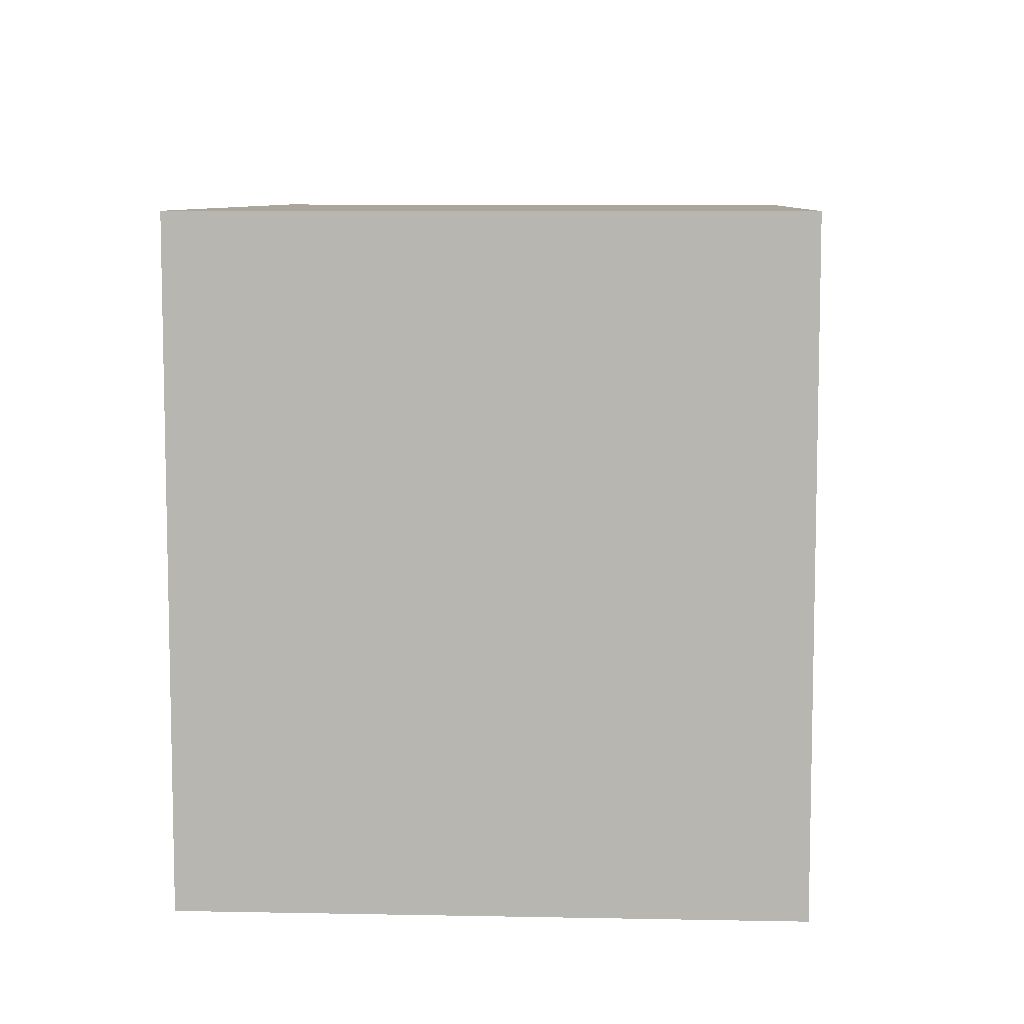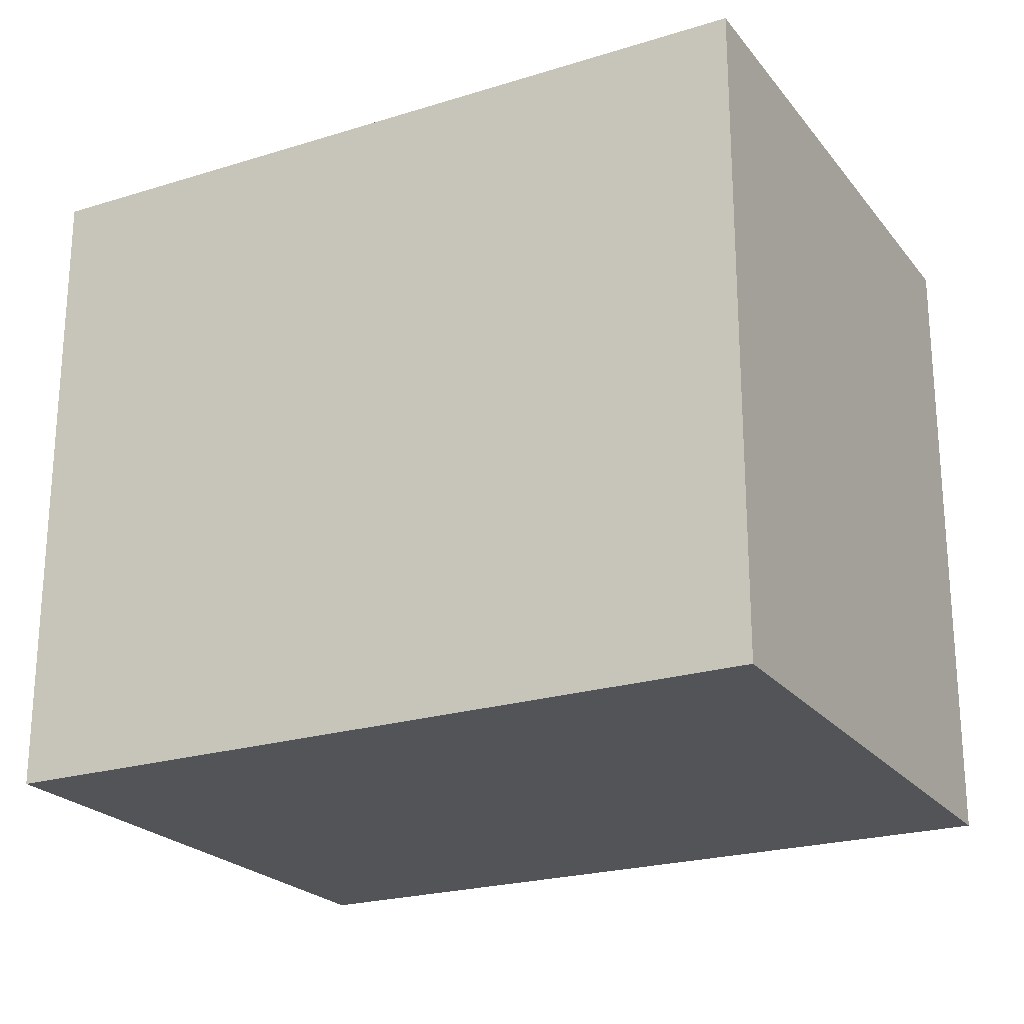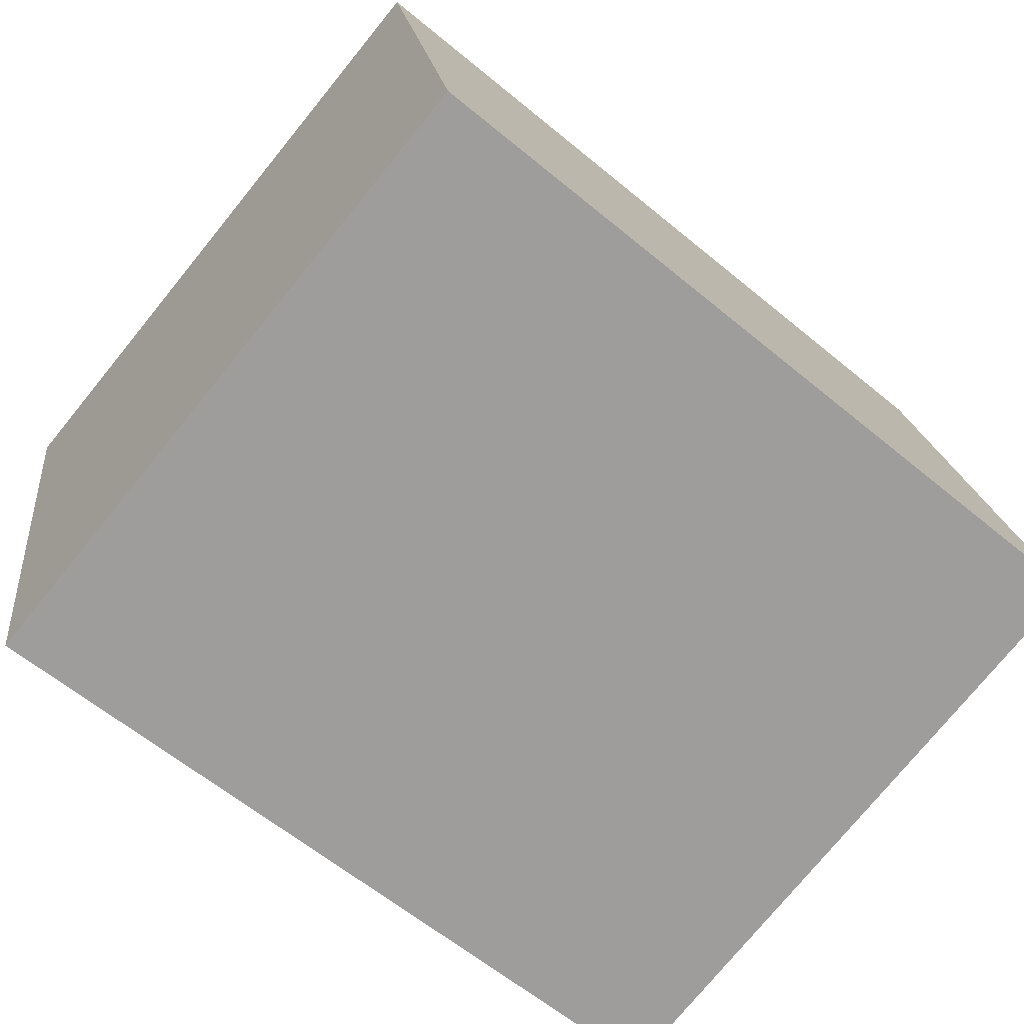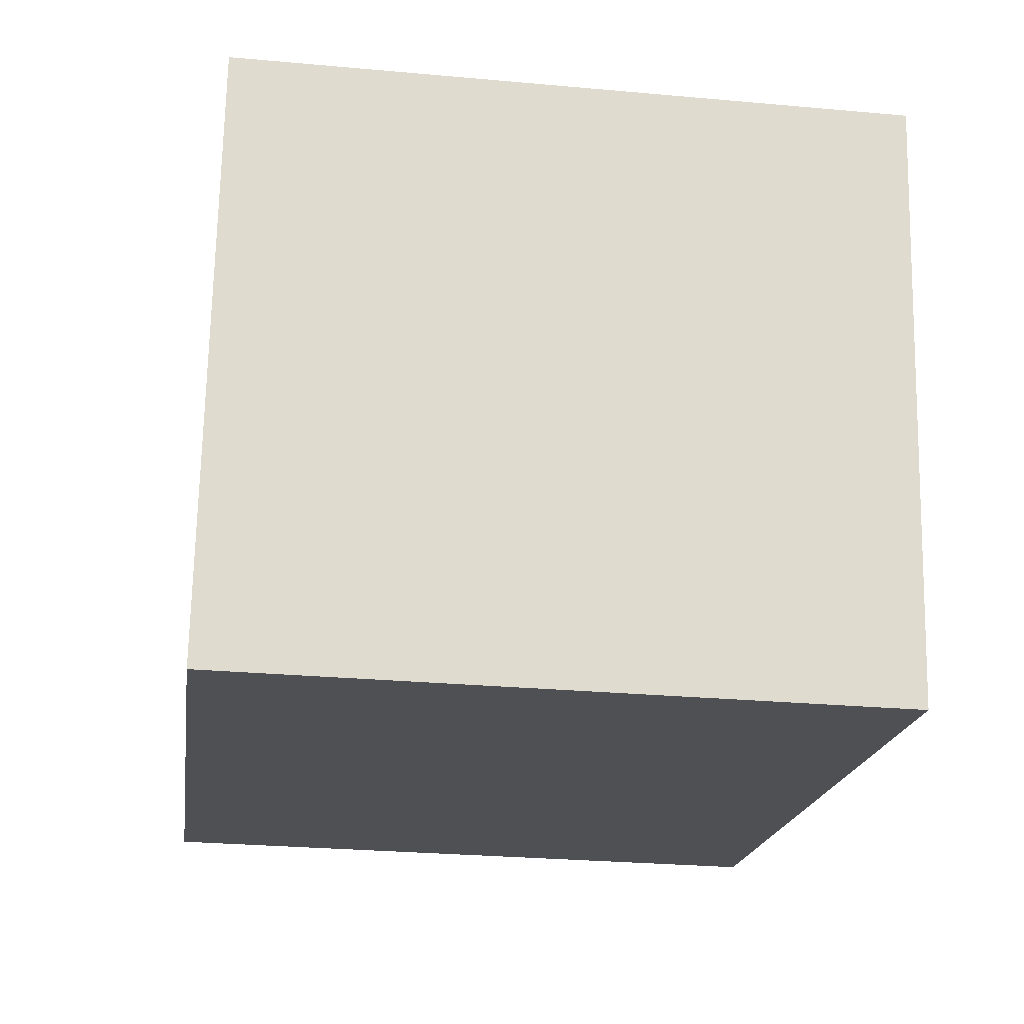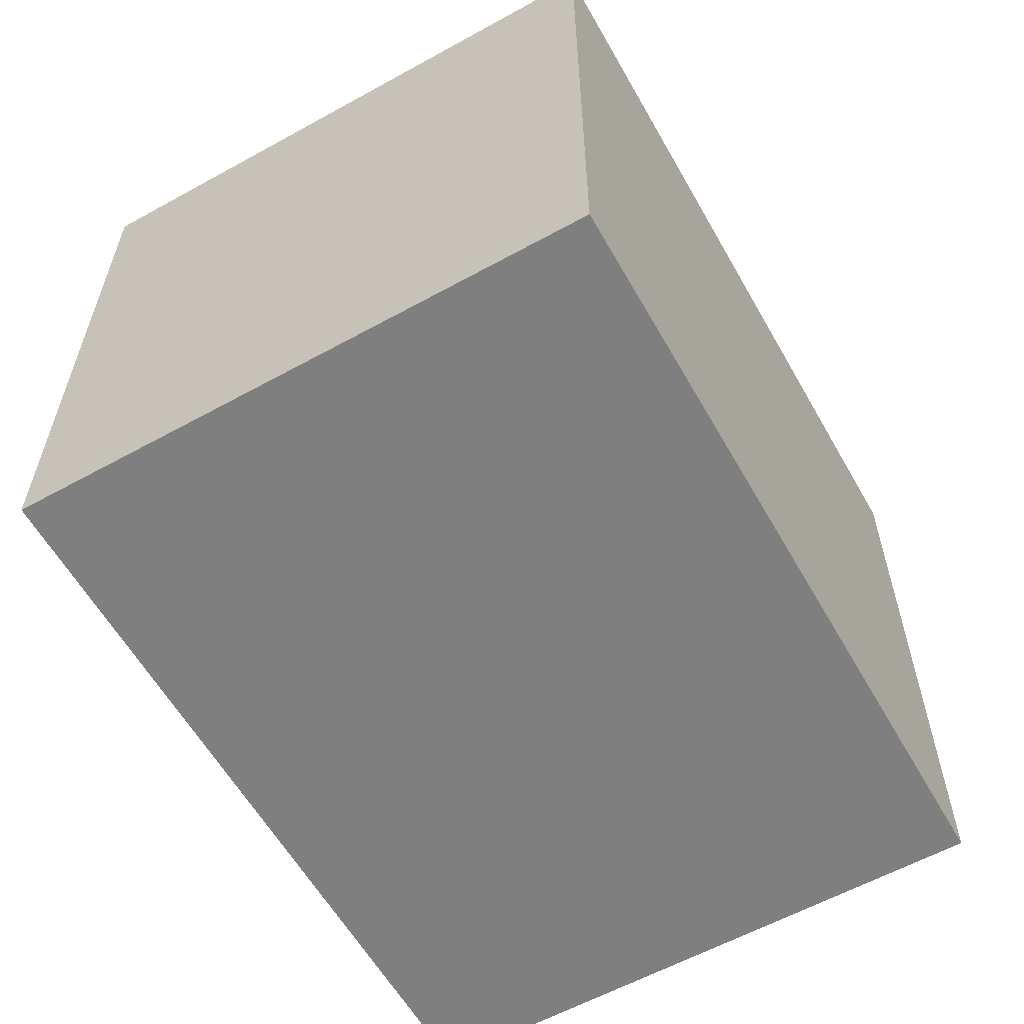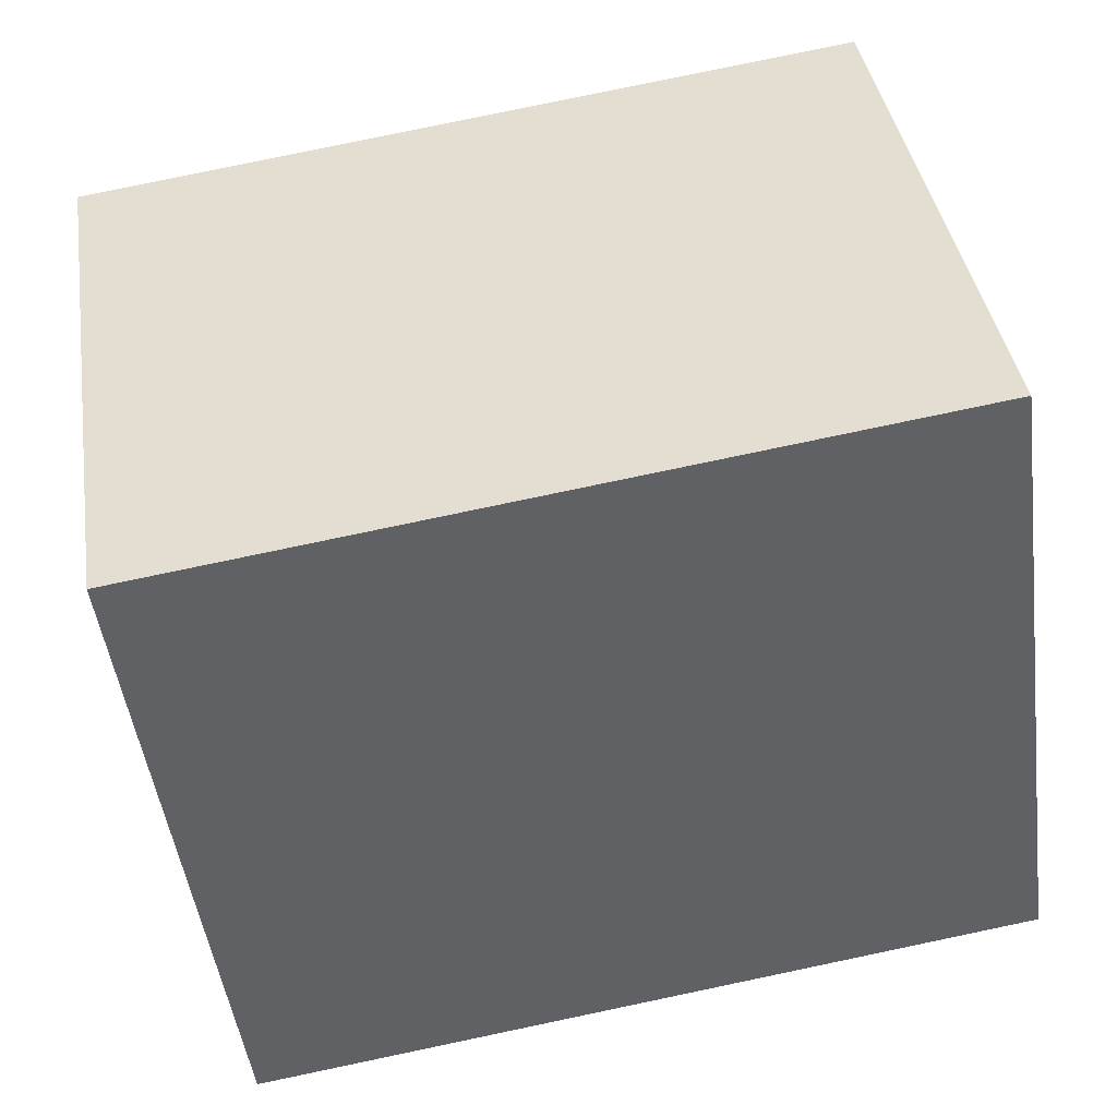
<metadata>
{"format":"obj","ext":"obj","renderer":"f3d","projection":"perspective","resolution":1024,"background":"white","views":[{"elev":8.0,"azim":-77.9,"up":"+Y"},{"elev":-22.8,"azim":-143.0,"up":"+Y"},{"elev":-76.0,"azim":140.8,"up":"+Z"},{"elev":-28.0,"azim":82.2,"up":"+Z"},{"elev":-59.7,"azim":-51.5,"up":"+Y"},{"elev":-48.6,"azim":-172.4,"up":"+Z"}]}
</metadata>
<code>
v  0 2.562 1.569e-16
v  3.381 2.562 1.819
v  3.018 2.562 -0.478
v  0.363 2.562 2.297
v  3.018 2.927e-17 -0.478
v  0 0 0
v  0.363 -1.407e-16 2.297
v  3.381 -1.114e-16 1.819
g defaultobject
f 1 2 3
f 2 1 4
f 5 1 3
f 1 5 6
f 6 4 1
f 4 6 7
f 7 2 4
f 2 7 8
f 8 3 2
f 3 8 5
f 8 6 5
f 6 8 7

</code>
